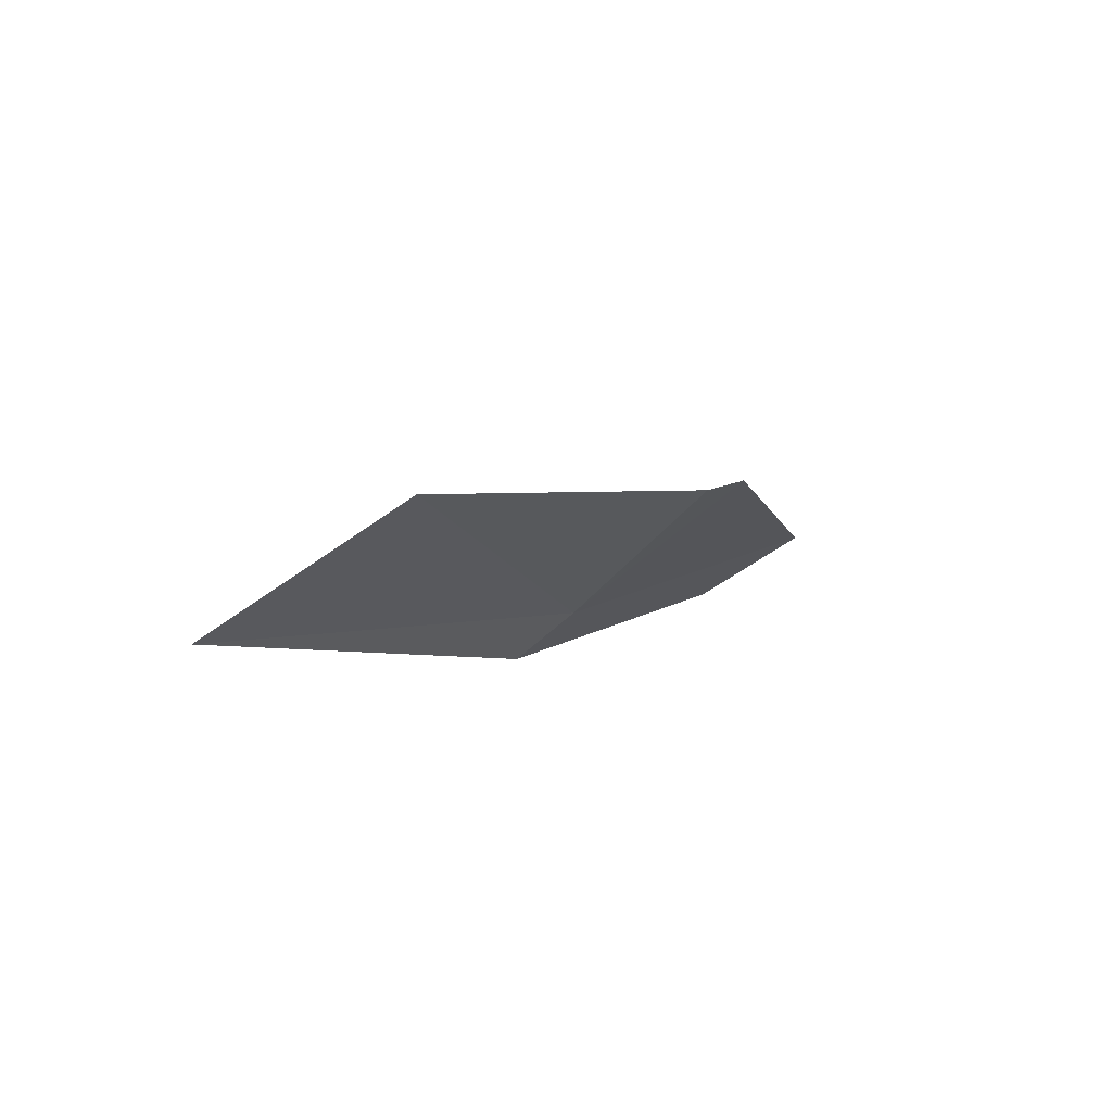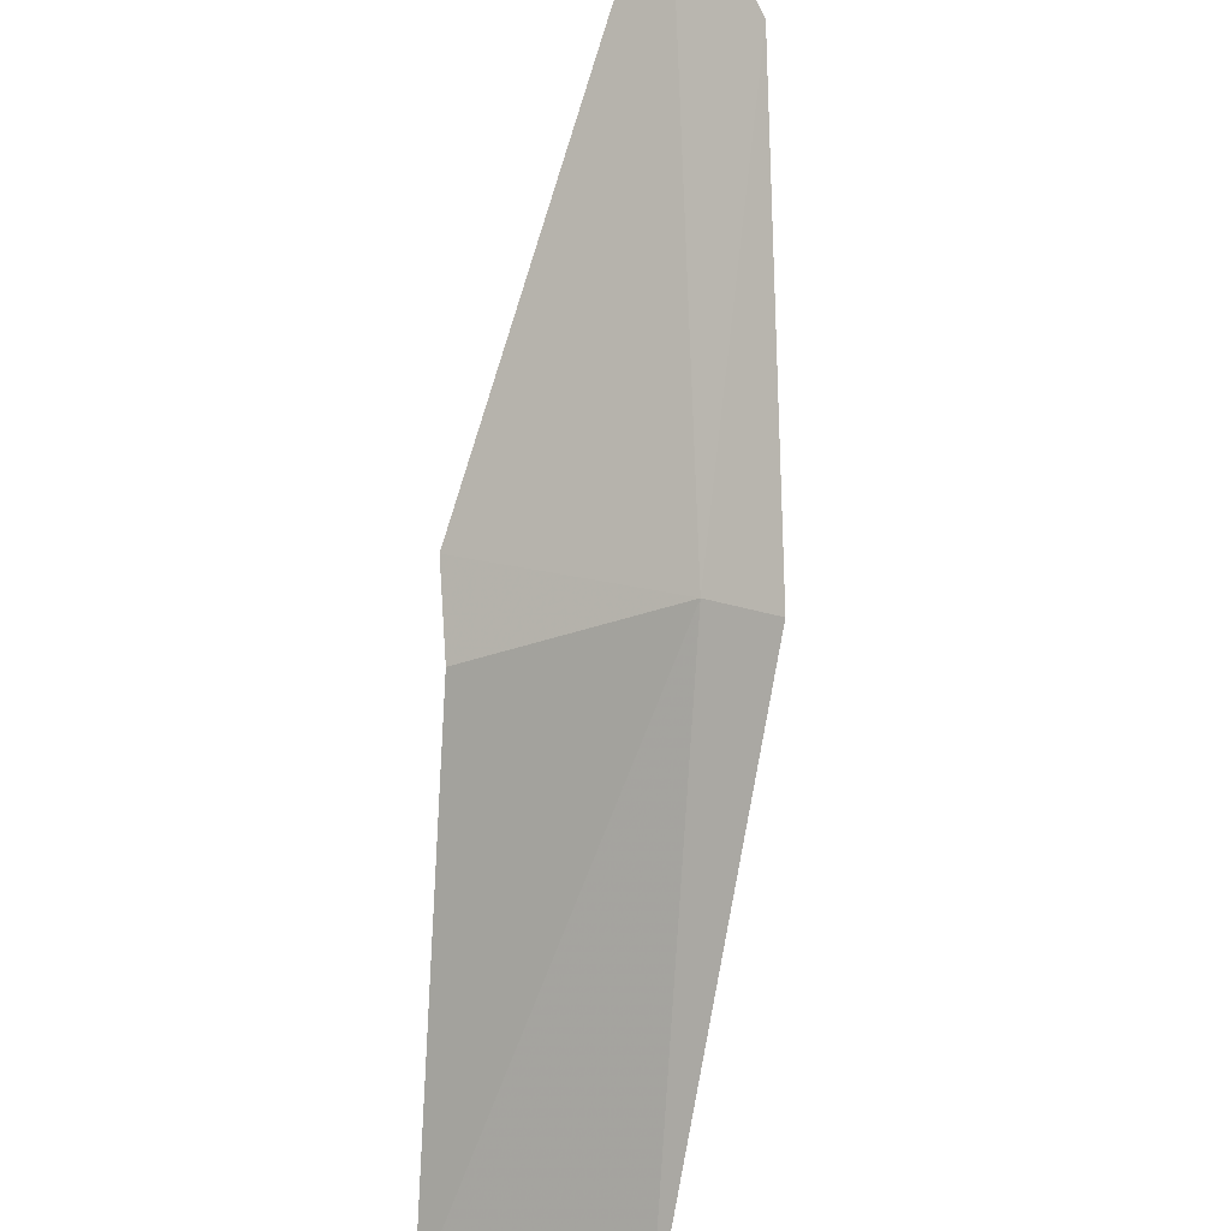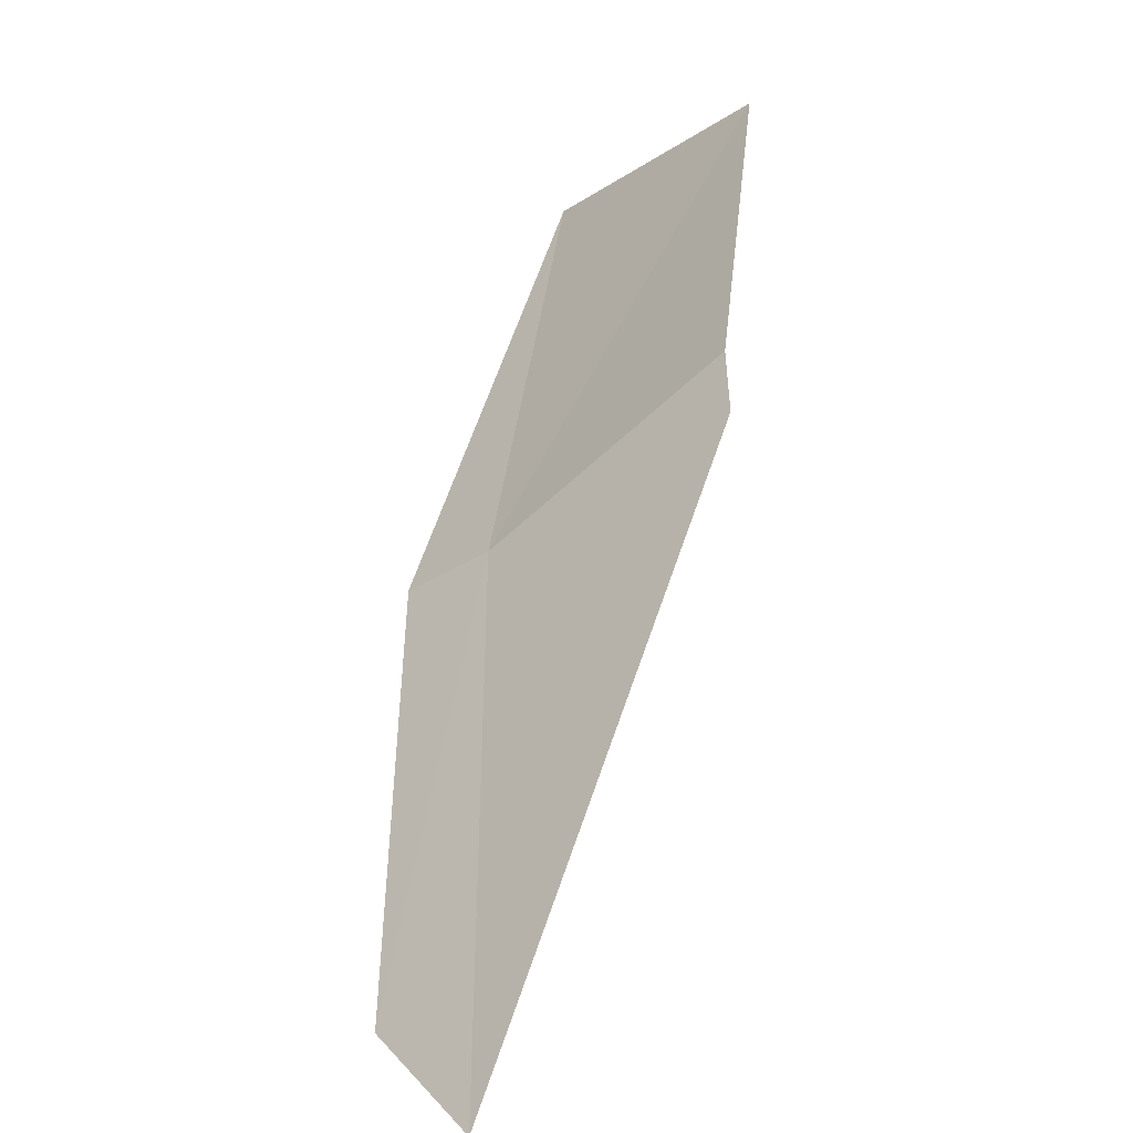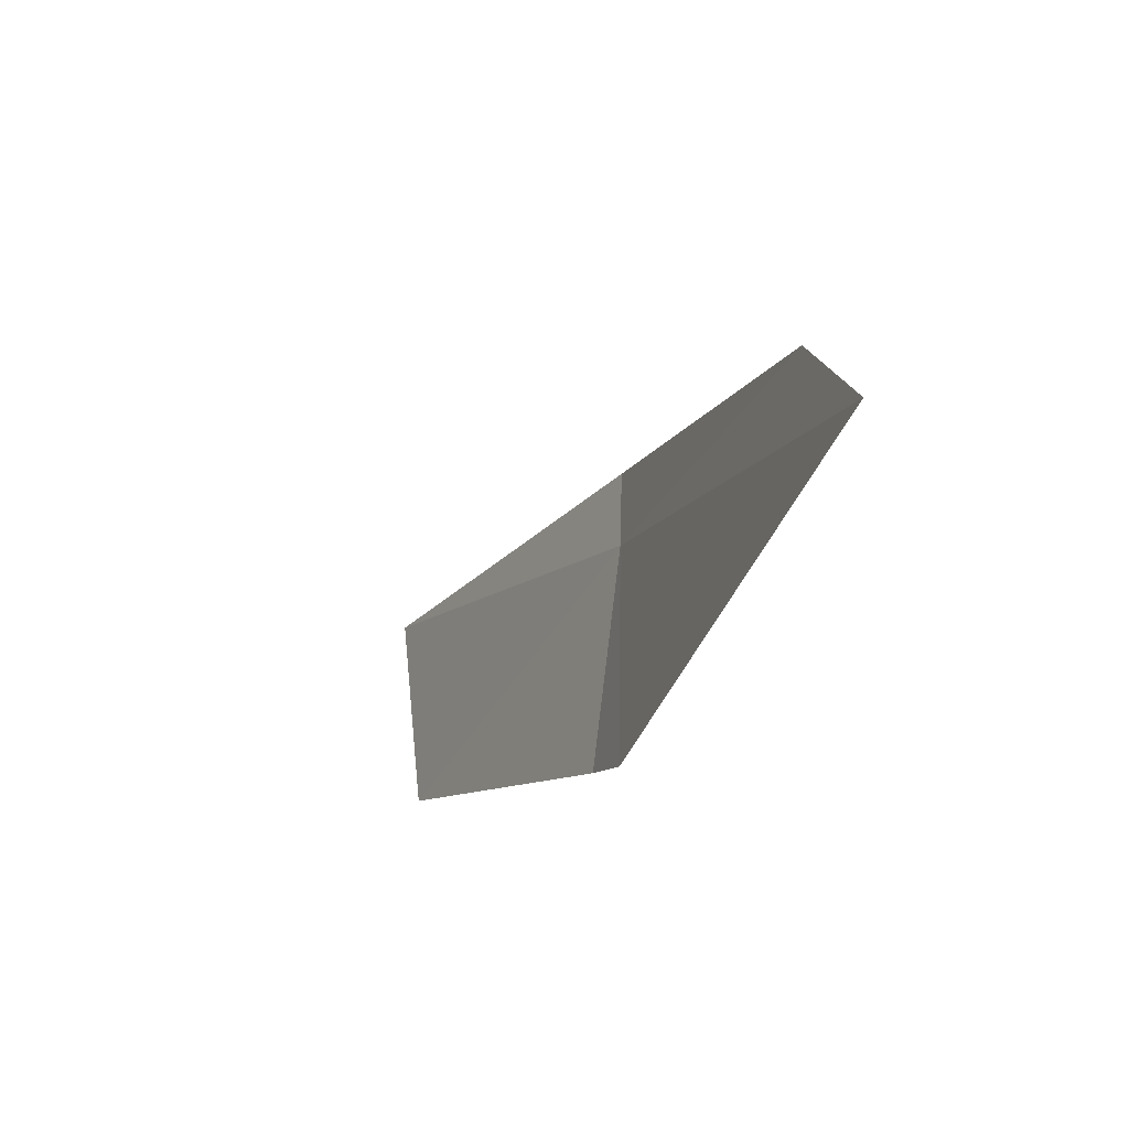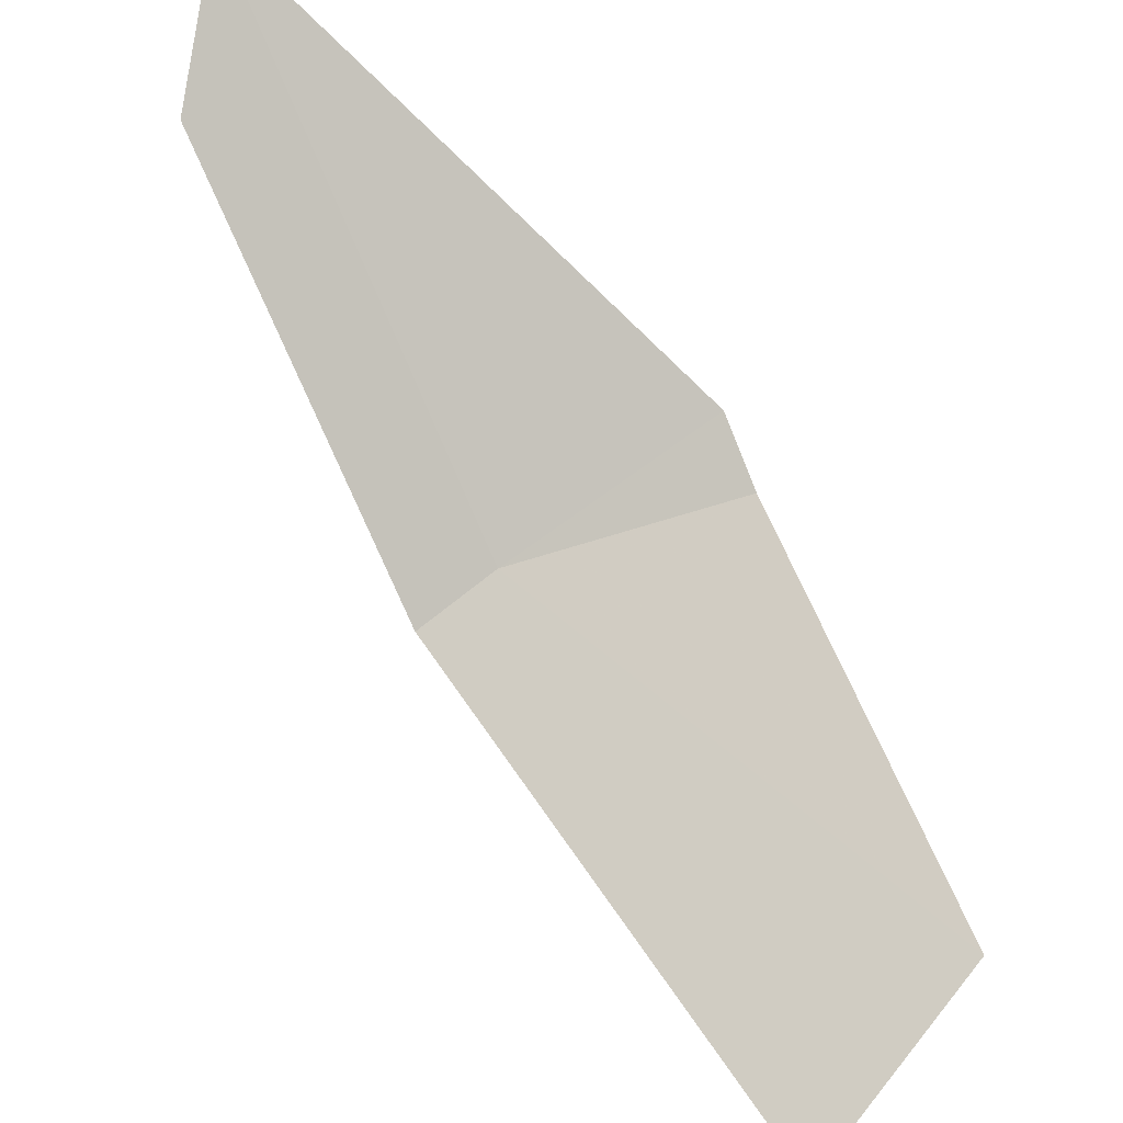
<metadata>
{"format":"obj","ext":"obj","renderer":"f3d","projection":"perspective","resolution":1024,"background":"white","views":[{"elev":-79.8,"azim":83.9,"up":"+Z"},{"elev":57.1,"azim":-178.5,"up":"+Y"},{"elev":74.4,"azim":4.4,"up":"+Y"},{"elev":50.8,"azim":133.2,"up":"+Z"},{"elev":-46.3,"azim":32.2,"up":"+Y"}]}
</metadata>
<code>
v 11.63 -16.04 5.919
v 11.59 -16.08 5.932
v 11.61 -15.93 6.168
v 11.66 -15.85 6.214
v 11.75 -16.14 5.624
v 11.65 -16.26 5.647
v 11.74 -15.97 5.833
v 11.74 -15.94 5.872
f 1 3 2
f 1 5 7
f 1 7 8
f 1 8 4
f 1 2 6
f 1 4 3
f 1 6 5

</code>
